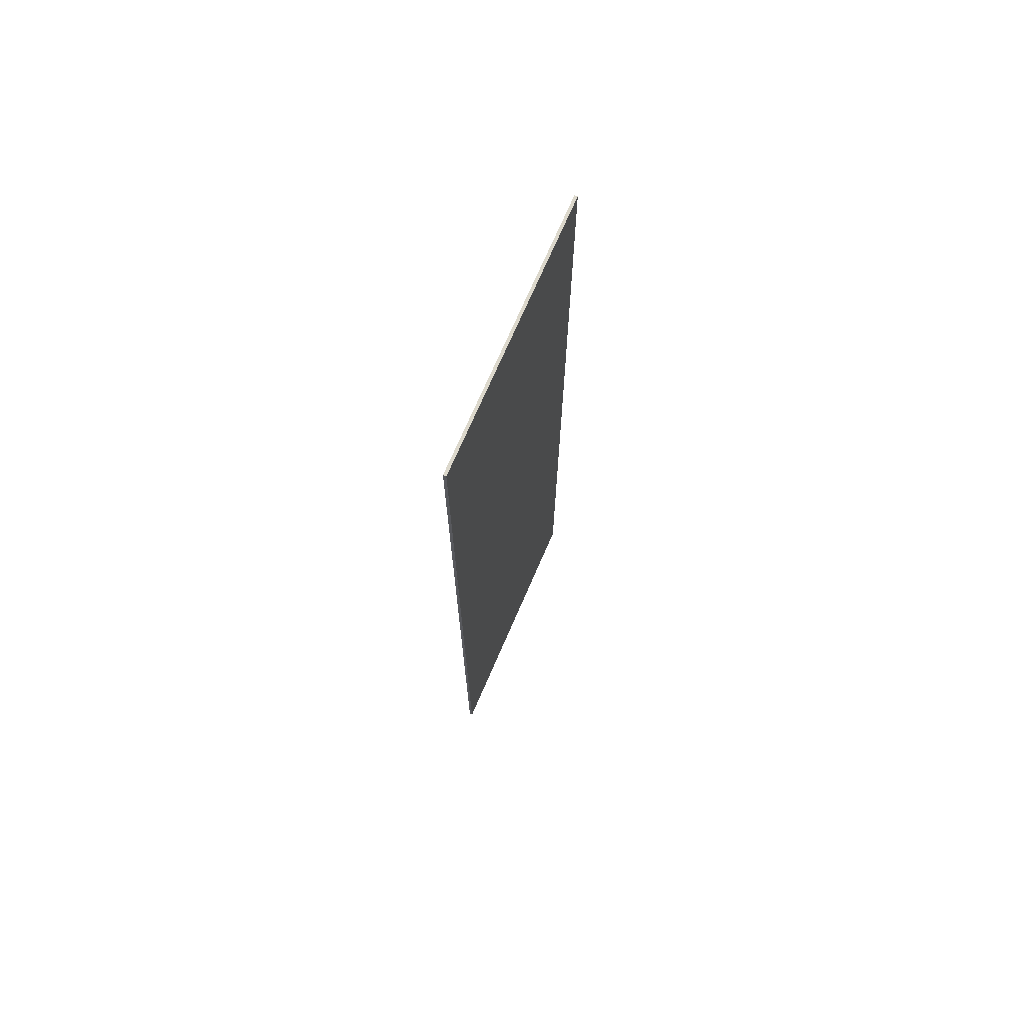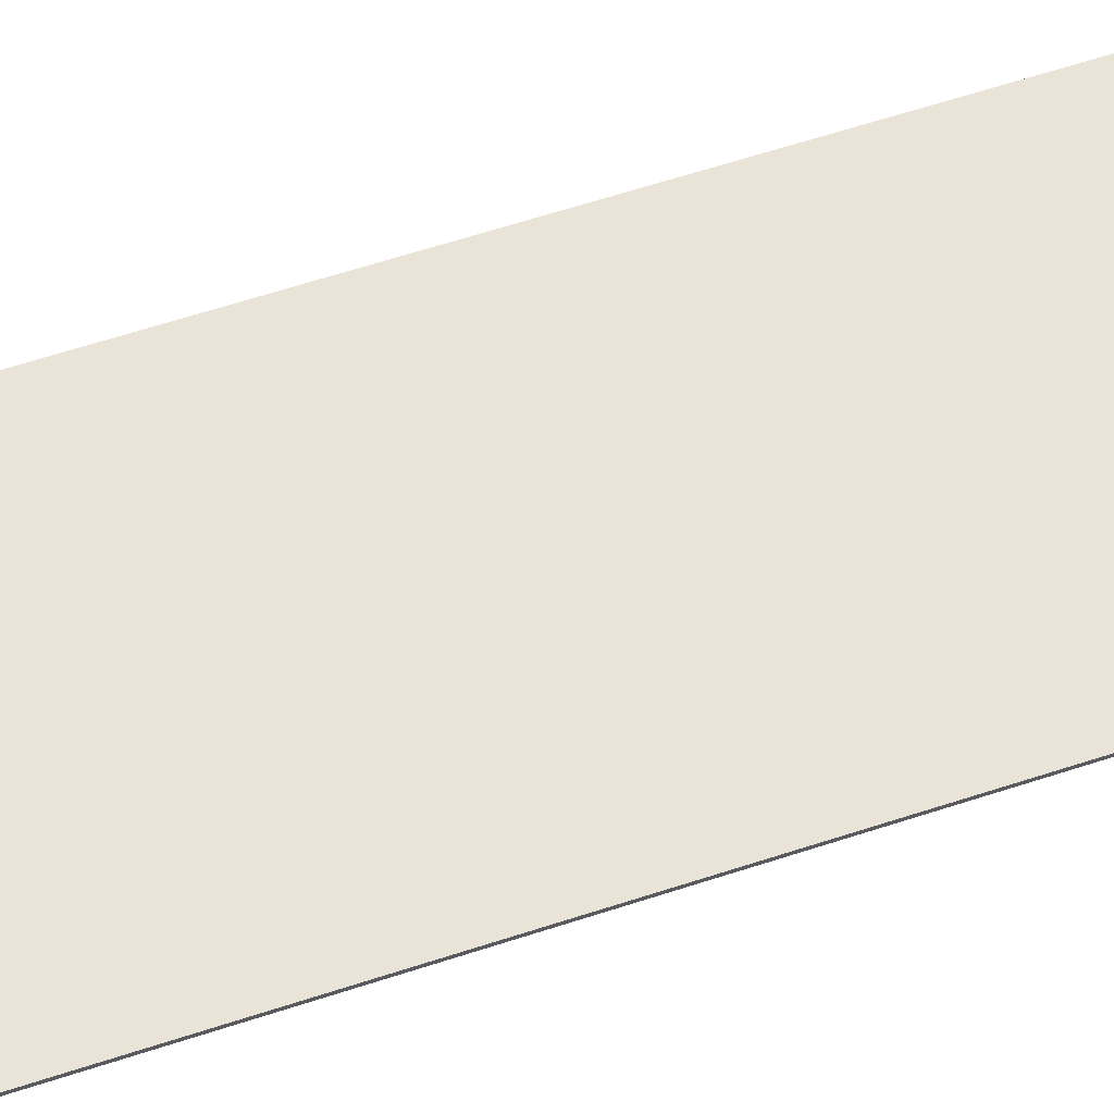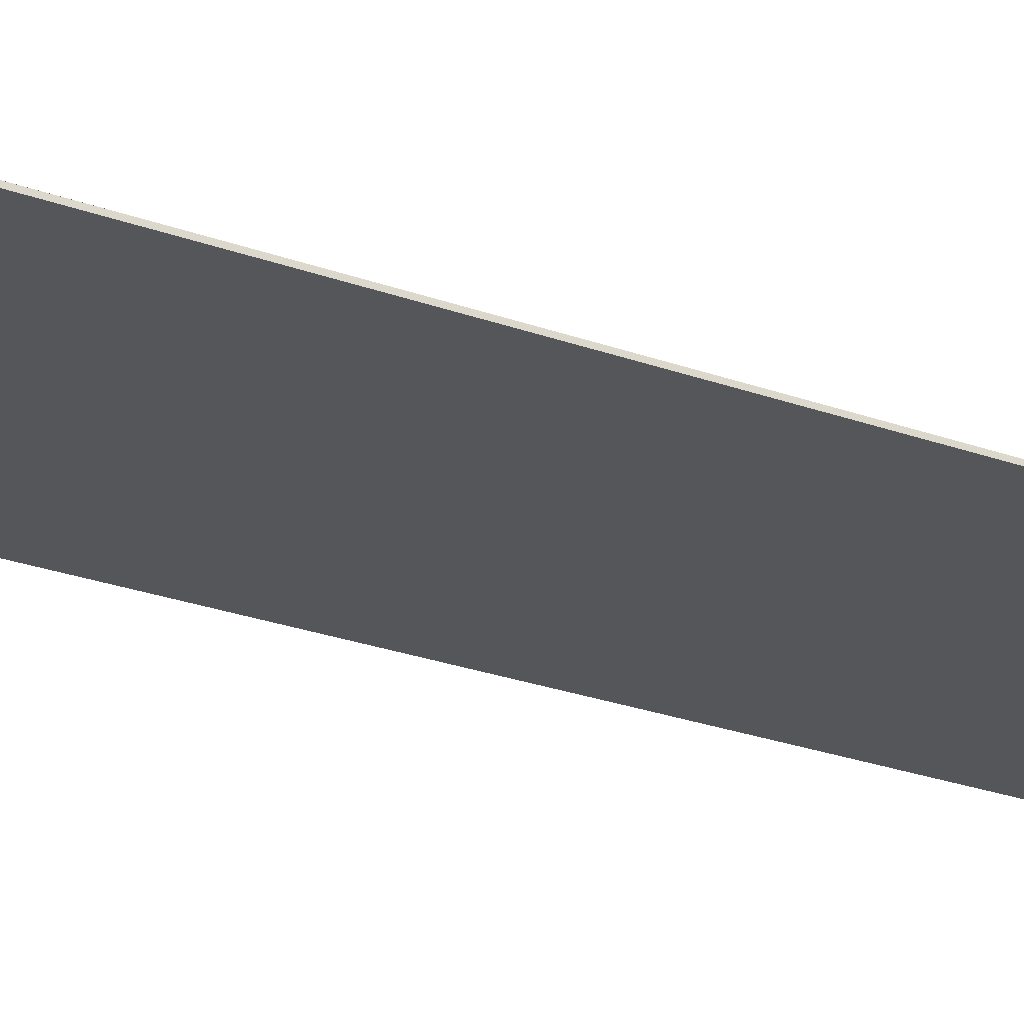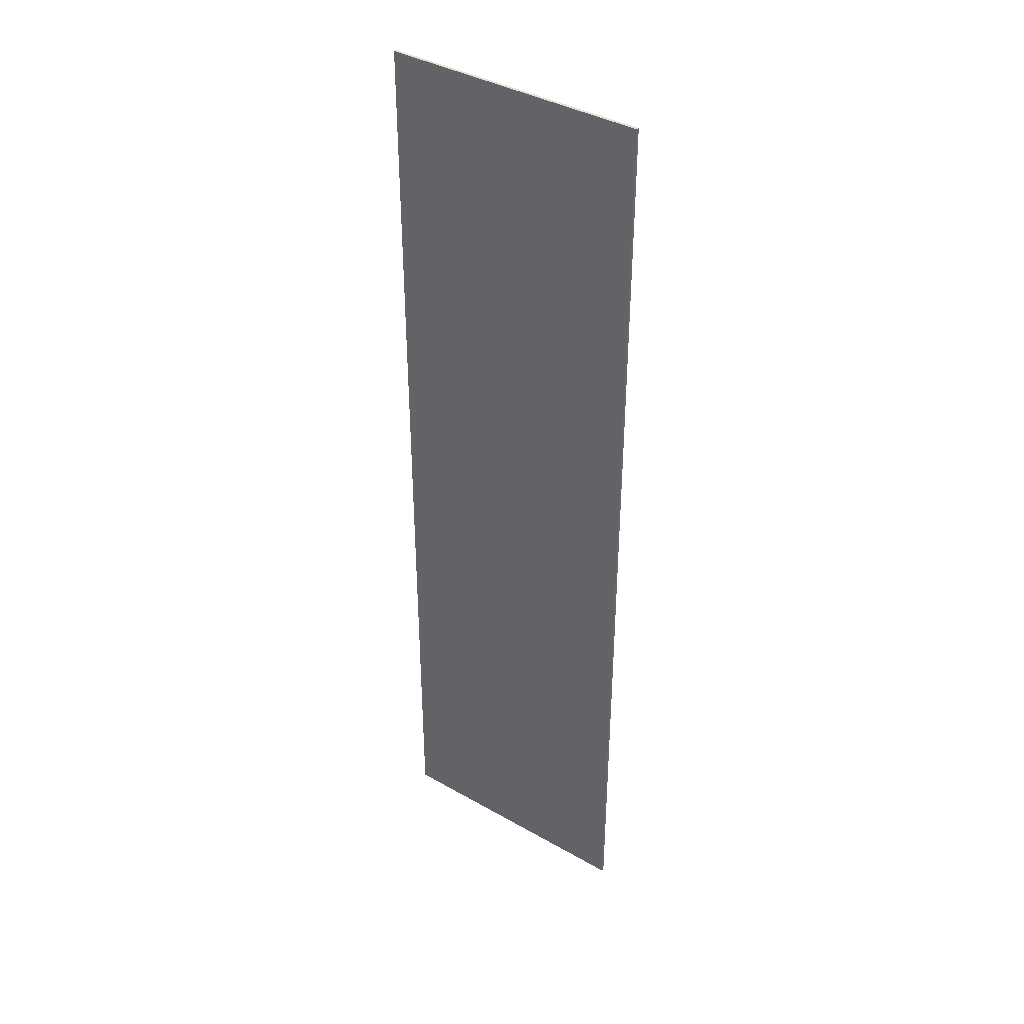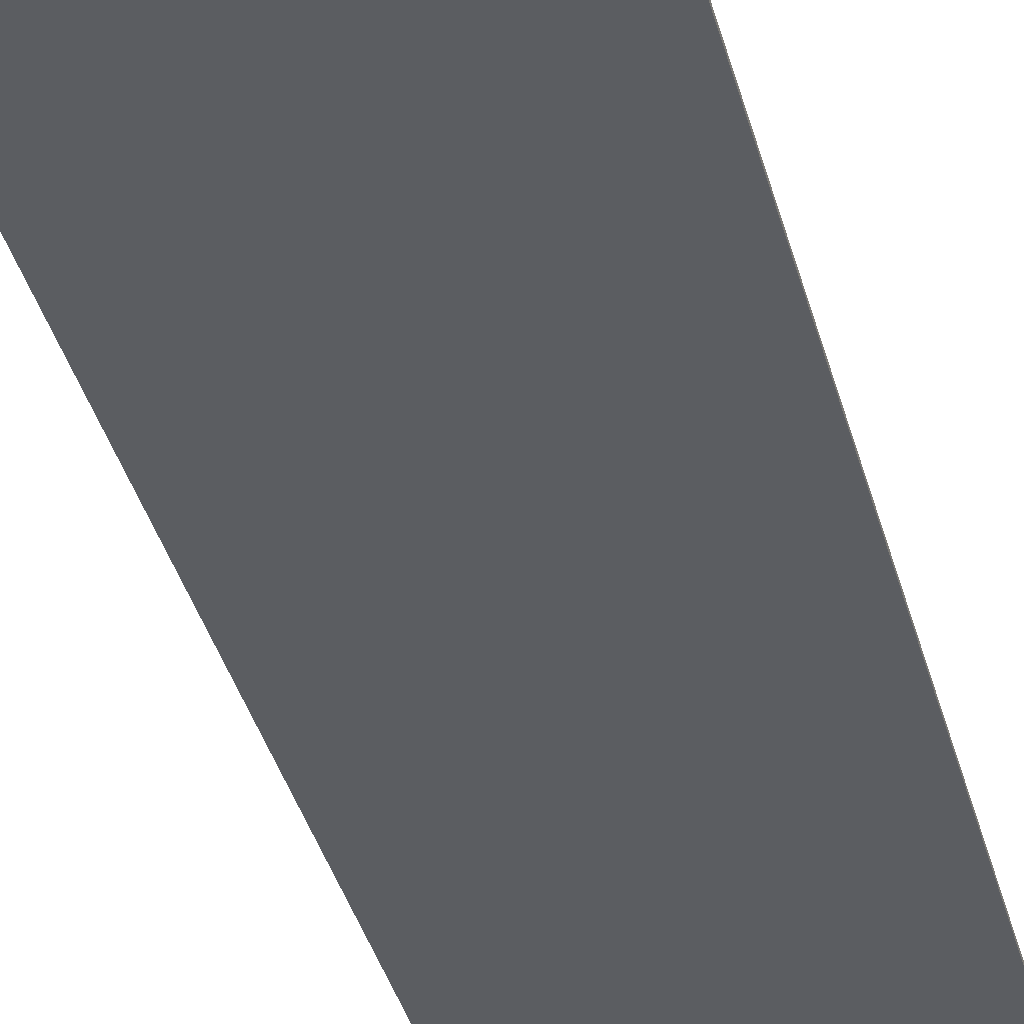
<metadata>
{"format":"obj","ext":"obj","renderer":"f3d","projection":"perspective","resolution":1024,"background":"white","views":[{"elev":72.7,"azim":-66.5,"up":"+Y"},{"elev":61.0,"azim":-108.6,"up":"+Z"},{"elev":-25.2,"azim":-120.7,"up":"+Z"},{"elev":39.1,"azim":35.5,"up":"+Y"},{"elev":-36.2,"azim":-166.0,"up":"+Z"}]}
</metadata>
<code>
o 2
v 2514 1618 7.225
v 2506 1618 7.125
v 2514 1618 7.125
v 2514 1652 7.125
v 2506 1652 7.125
v 2514 1618 7.225
v 2506 1652 7.225
v 2506 1618 7.225
v 2506 1652 7.225
v 2514 1652 7.225
v 2514 1652 7.125
v 2506 1618 7.125
f 1 2 3
f 4 2 5
f 4 6 3
f 7 2 8
f 1 9 8
f 4 9 10
f 7 6 10
f 1 11 10
f 7 11 5
f 12 9 5
f 12 6 8
f 12 11 3

</code>
